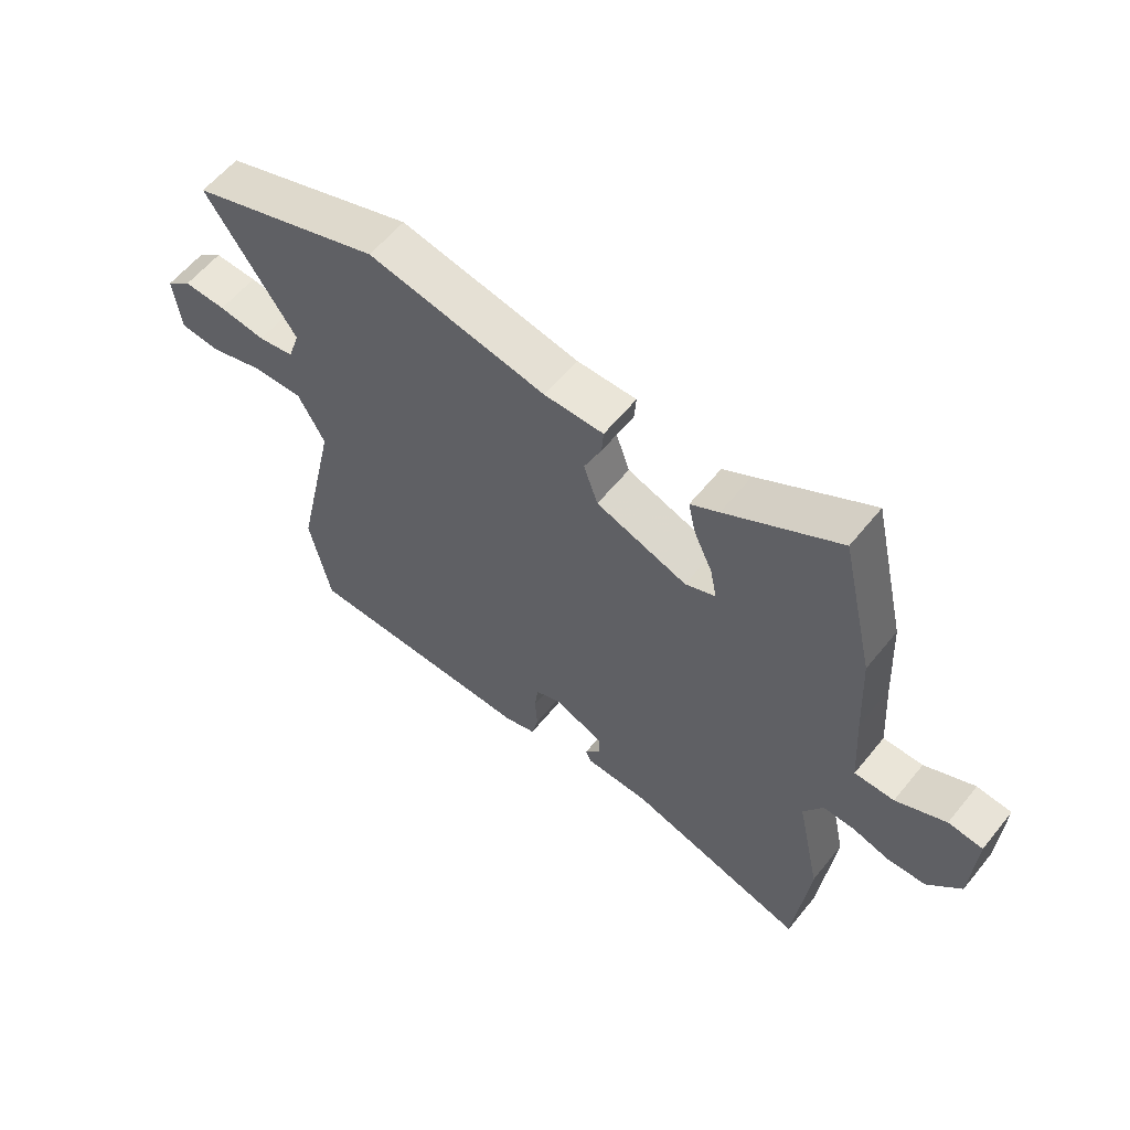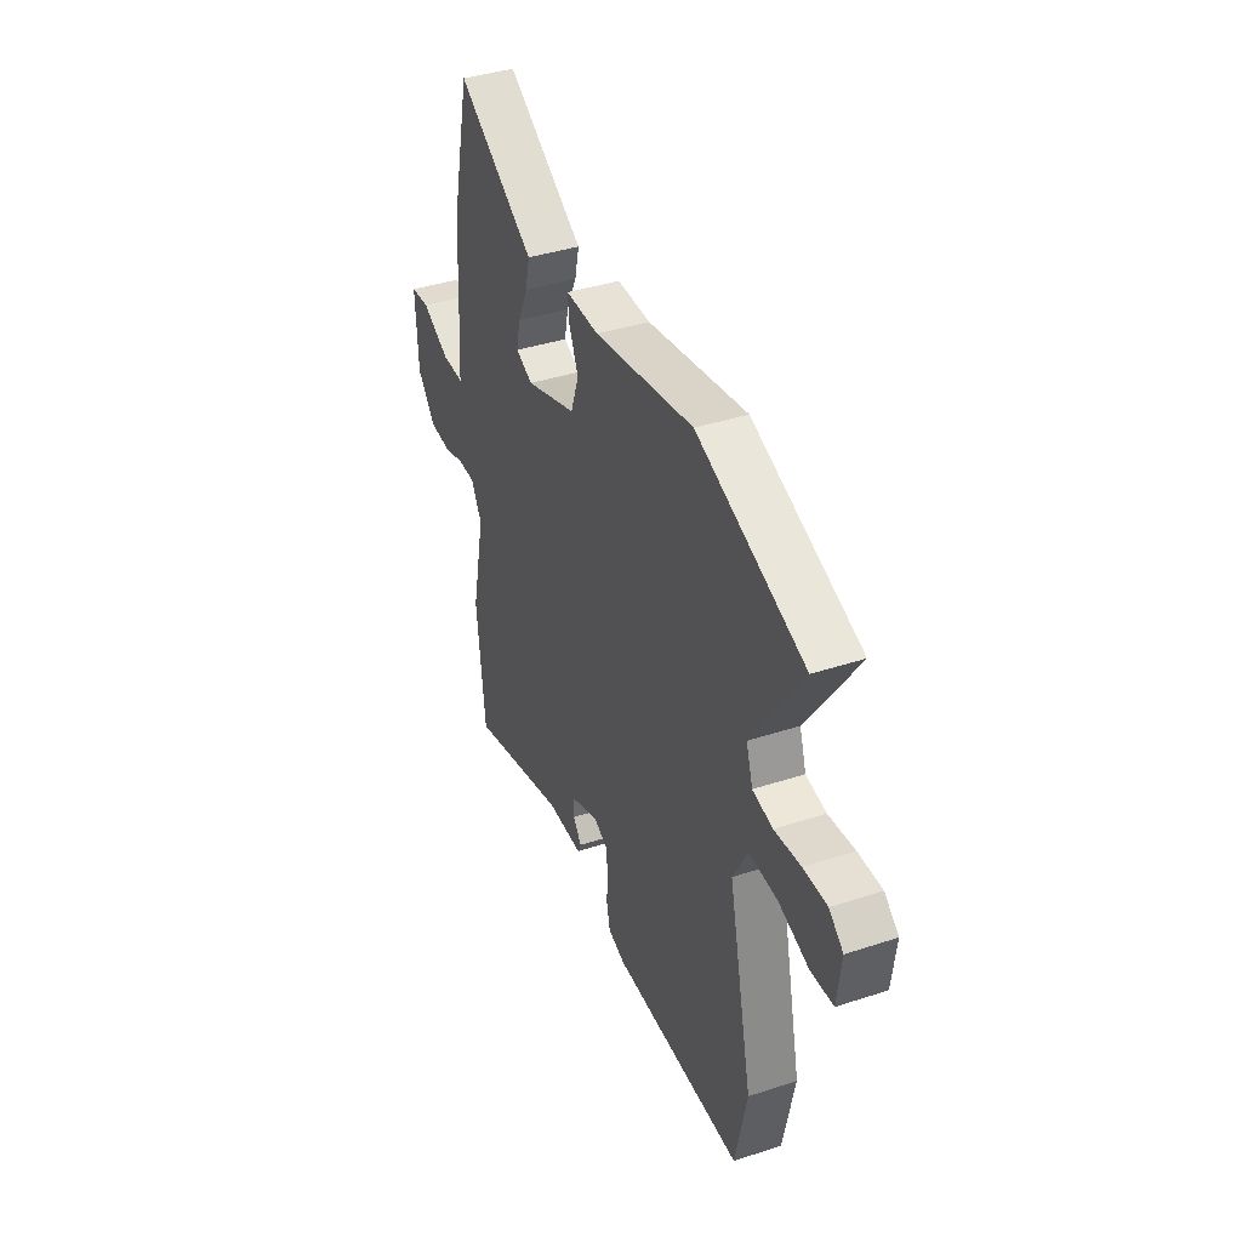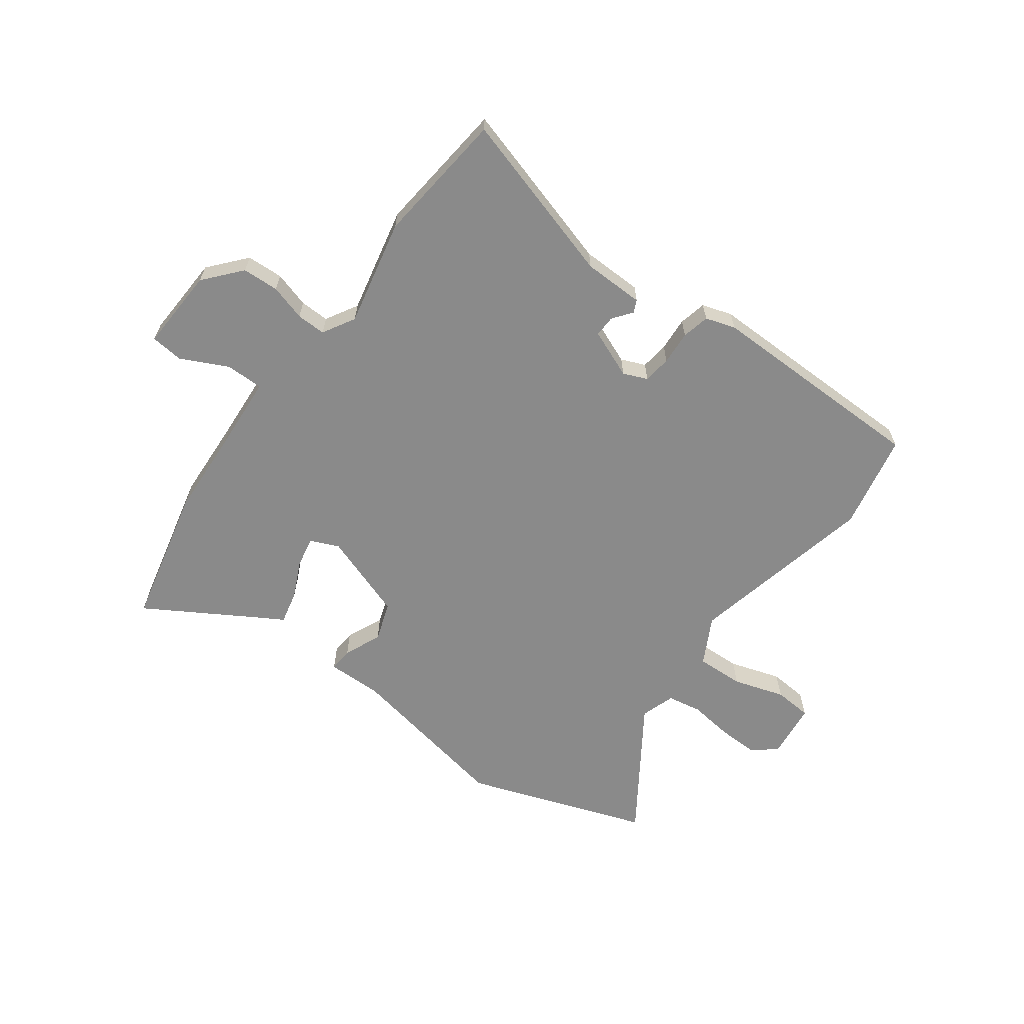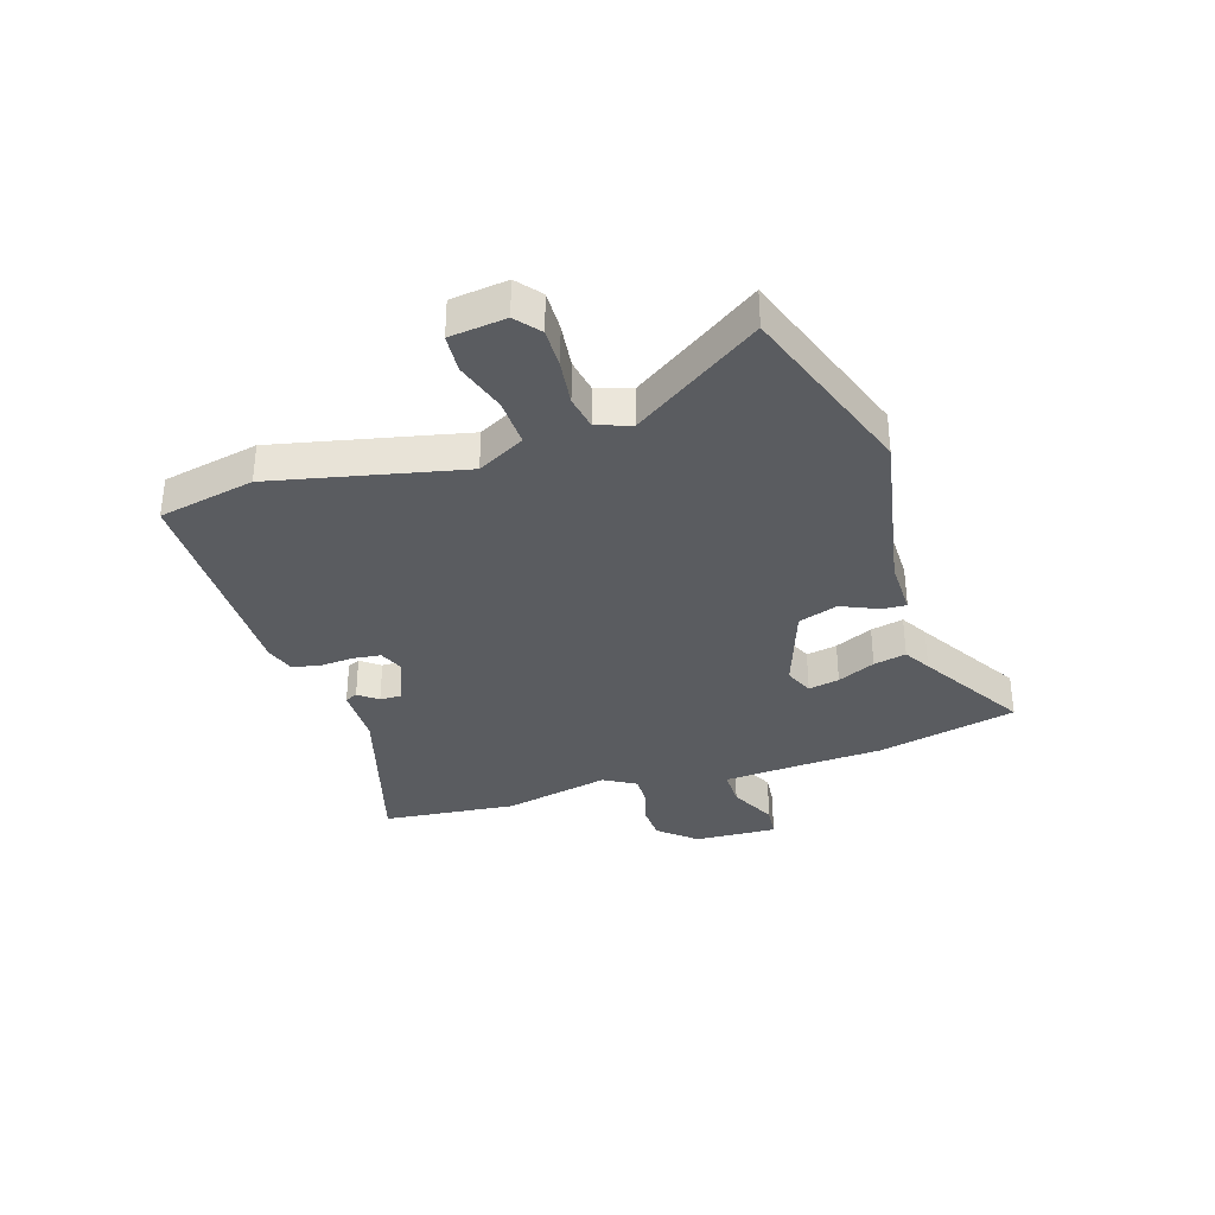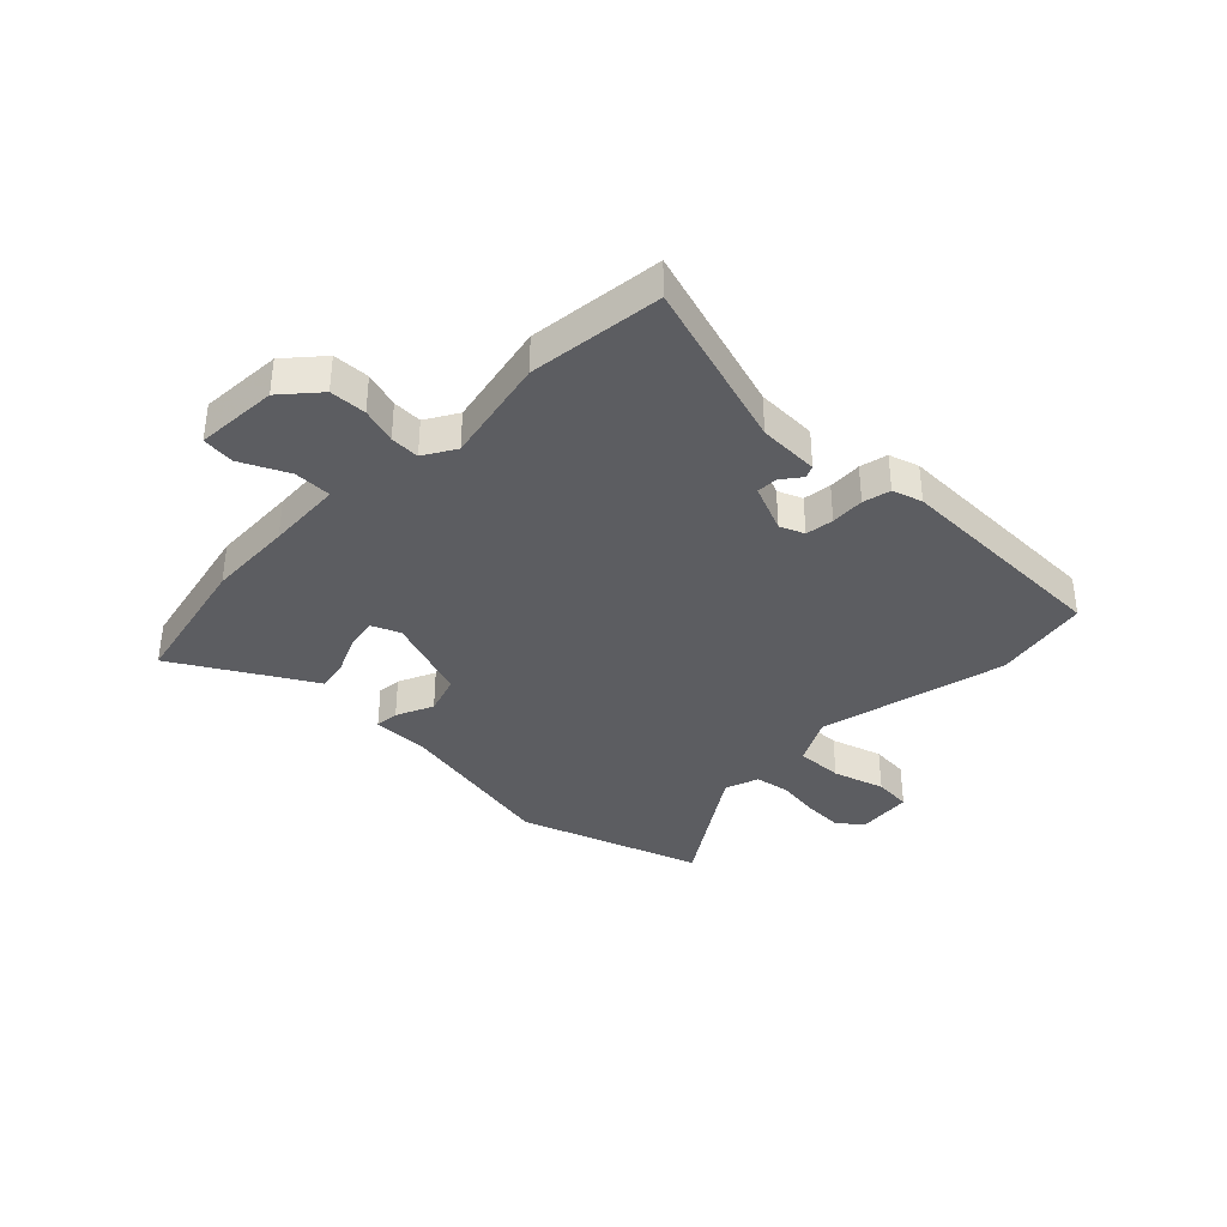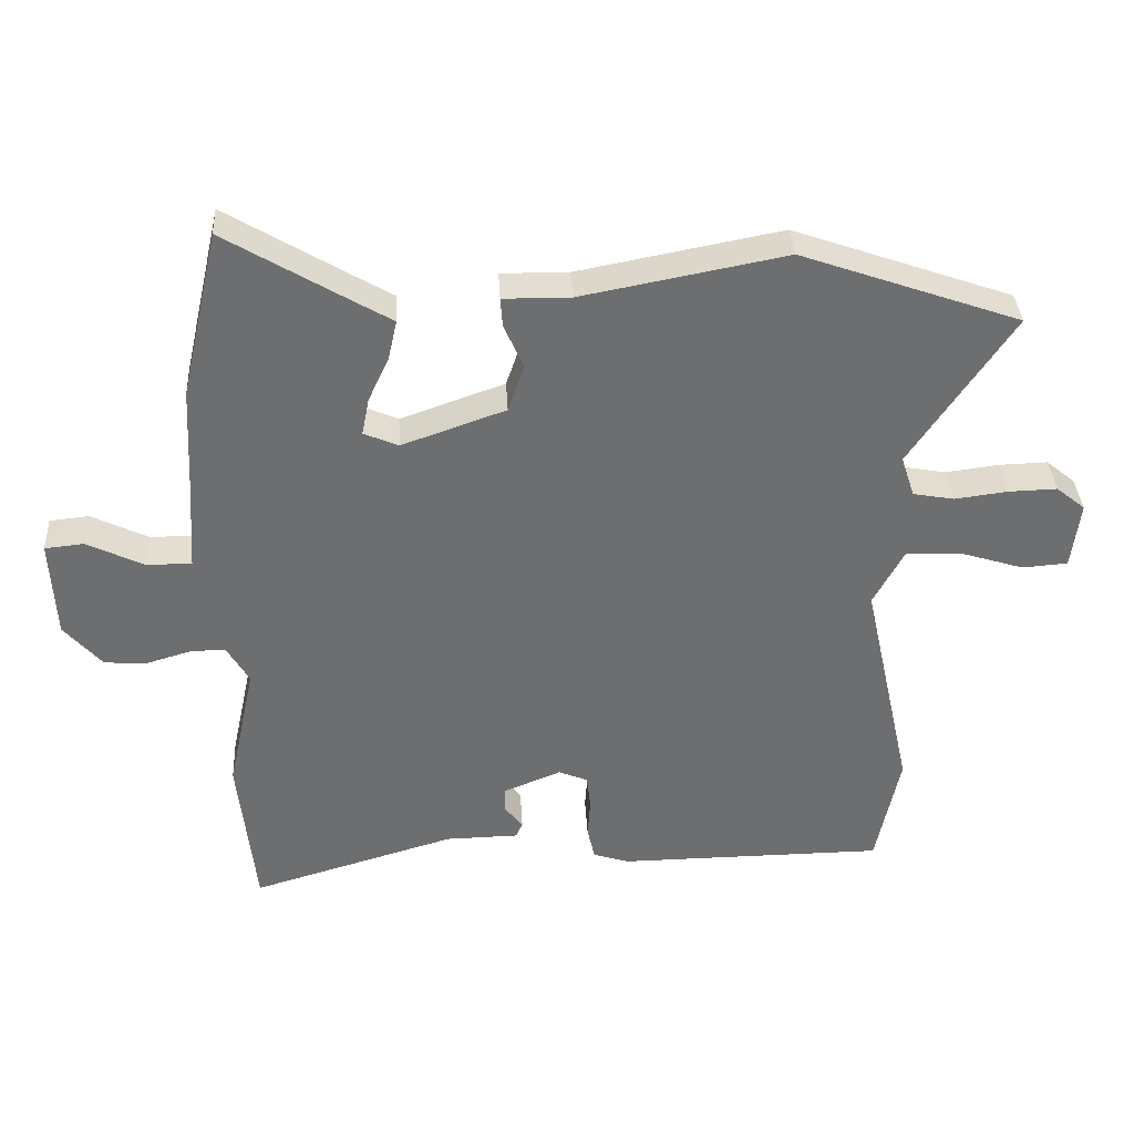
<metadata>
{"format":"obj","ext":"obj","renderer":"f3d","projection":"perspective","resolution":1024,"background":"white","views":[{"elev":59.3,"azim":38.8,"up":"+Z"},{"elev":39.7,"azim":-112.1,"up":"+Z"},{"elev":-63.4,"azim":143.7,"up":"+Y"},{"elev":-34.4,"azim":-72.3,"up":"+Y"},{"elev":-36.4,"azim":135.0,"up":"+Y"},{"elev":36.0,"azim":176.8,"up":"+Z"}]}
</metadata>
<code>
v 0.519 0.07 -0.322
v 0.494 0.07 -0.56
v 0.19 0.07 -0.47
v 0.082 0.07 -0.468
v 0.072 0.07 -0.446
v 0.098 0.07 -0.412
v 0.099 0.07 -0.374
v 0.013 0.07 -0.339
v -0.03 0.07 -0.357
v -0.036 0.07 -0.407
v -0.032 0.07 -0.467
v -0.043 0.07 -0.516
v -0.096 0.07 -0.533
v -0.494 0.07 -0.53
v -0.529 0.07 -0.359
v -0.455 0.07 -0.024
v -0.5 0.07 0.06
v -0.585 0.07 0.057
v -0.677 0.07 0.028
v -0.745 0.07 0.033
v -0.757 0.07 0.133
v -0.714 0.07 0.168
v -0.642 0.07 0.166
v -0.563 0.07 0.156
v -0.502 0.07 0.167
v -0.482 0.07 0.228
v -0.633 0.07 0.453
v -0.309 0.07 0.567
v -0.008 0.07 0.51
v 0.092 0.07 0.511
v 0.089 0.07 0.468
v 0.06 0.07 0.402
v 0.084 0.07 0.332
v 0.238 0.07 0.278
v 0.289 0.07 0.3
v 0.278 0.07 0.355
v 0.247 0.07 0.422
v 0.234 0.07 0.48
v 0.282 0.07 0.508
v 0.472 0.07 0.622
v 0.529 0.07 0.373
v 0.537 0.07 0.22
v 0.546 0.07 0.085
v 0.613 0.07 0.085
v 0.697 0.07 0.126
v 0.755 0.07 0.12
v 0.748 0.07 -0.027
v 0.692 0.07 -0.092
v 0.627 0.07 -0.095
v 0.563 0.07 -0.076
v 0.511 0.07 -0.075
v 0.478 0.07 -0.132
v 0.519 0 -0.322
v 0.494 0 -0.56
v 0.19 0 -0.47
v 0.082 0 -0.468
v 0.072 0 -0.446
v 0.098 0 -0.412
v 0.099 0 -0.374
v 0.013 0 -0.339
v -0.03 0 -0.357
v -0.036 0 -0.407
v -0.032 0 -0.467
v -0.043 0 -0.516
v -0.096 0 -0.533
v -0.494 0 -0.53
v -0.529 0 -0.359
v -0.455 0 -0.024
v -0.5 0 0.06
v -0.585 0 0.057
v -0.677 0 0.028
v -0.745 0 0.033
v -0.757 0 0.133
v -0.714 0 0.168
v -0.642 0 0.166
v -0.563 0 0.156
v -0.502 0 0.167
v -0.482 0 0.228
v -0.633 0 0.453
v -0.309 0 0.567
v -0.008 0 0.51
v 0.092 0 0.511
v 0.089 0 0.468
v 0.06 0 0.402
v 0.084 0 0.332
v 0.238 0 0.278
v 0.289 0 0.3
v 0.278 0 0.355
v 0.247 0 0.422
v 0.234 0 0.48
v 0.282 0 0.508
v 0.472 0 0.622
v 0.529 0 0.373
v 0.537 0 0.22
v 0.546 0 0.085
v 0.613 0 0.085
v 0.697 0 0.126
v 0.755 0 0.12
v 0.748 0 -0.027
v 0.692 0 -0.092
v 0.627 0 -0.095
v 0.563 0 -0.076
v 0.511 0 -0.075
v 0.478 0 -0.132
f 47 48 49 50
f 47 50 51
f 44 45 46 47
f 43 44 47 51
f 42 43 51 52
f 39 40 41 42
f 36 37 38 39
f 35 36 39 42
f 34 35 42 52
f 29 30 31 32
f 29 32 33
f 26 27 28 29
f 25 26 29 33
f 21 22 23 24
f 19 20 21 24
f 18 19 24 25
f 17 18 25 33
f 13 14 15 16
f 10 11 12 13
f 9 10 13 16
f 8 9 16 17
f 3 4 5 6
f 3 6 7
f 2 3 7
f 1 2 7
f 17 33 34 52
f 8 17 52
f 1 7 8 52
f 102 101 100 99
f 103 102 99
f 99 98 97 96
f 103 99 96 95
f 104 103 95 94
f 94 93 92 91
f 91 90 89 88
f 94 91 88 87
f 104 94 87 86
f 84 83 82 81
f 85 84 81
f 81 80 79 78
f 85 81 78 77
f 76 75 74 73
f 76 73 72 71
f 77 76 71 70
f 85 77 70 69
f 68 67 66 65
f 65 64 63 62
f 68 65 62 61
f 69 68 61 60
f 58 57 56 55
f 59 58 55
f 59 55 54
f 59 54 53
f 104 86 85 69
f 104 69 60
f 104 60 59 53
f 1 53 54 2
f 2 54 55 3
f 3 55 56 4
f 4 56 57 5
f 5 57 58 6
f 6 58 59 7
f 7 59 60 8
f 8 60 61 9
f 9 61 62 10
f 10 62 63 11
f 11 63 64 12
f 12 64 65 13
f 13 65 66 14
f 14 66 67 15
f 15 67 68 16
f 16 68 69 17
f 17 69 70 18
f 18 70 71 19
f 19 71 72 20
f 20 72 73 21
f 21 73 74 22
f 22 74 75 23
f 23 75 76 24
f 24 76 77 25
f 25 77 78 26
f 26 78 79 27
f 27 79 80 28
f 28 80 81 29
f 29 81 82 30
f 30 82 83 31
f 31 83 84 32
f 32 84 85 33
f 33 85 86 34
f 34 86 87 35
f 35 87 88 36
f 36 88 89 37
f 37 89 90 38
f 38 90 91 39
f 39 91 92 40
f 40 92 93 41
f 41 93 94 42
f 42 94 95 43
f 43 95 96 44
f 44 96 97 45
f 45 97 98 46
f 46 98 99 47
f 47 99 100 48
f 48 100 101 49
f 49 101 102 50
f 50 102 103 51
f 51 103 104 52
f 52 104 53 1

</code>
